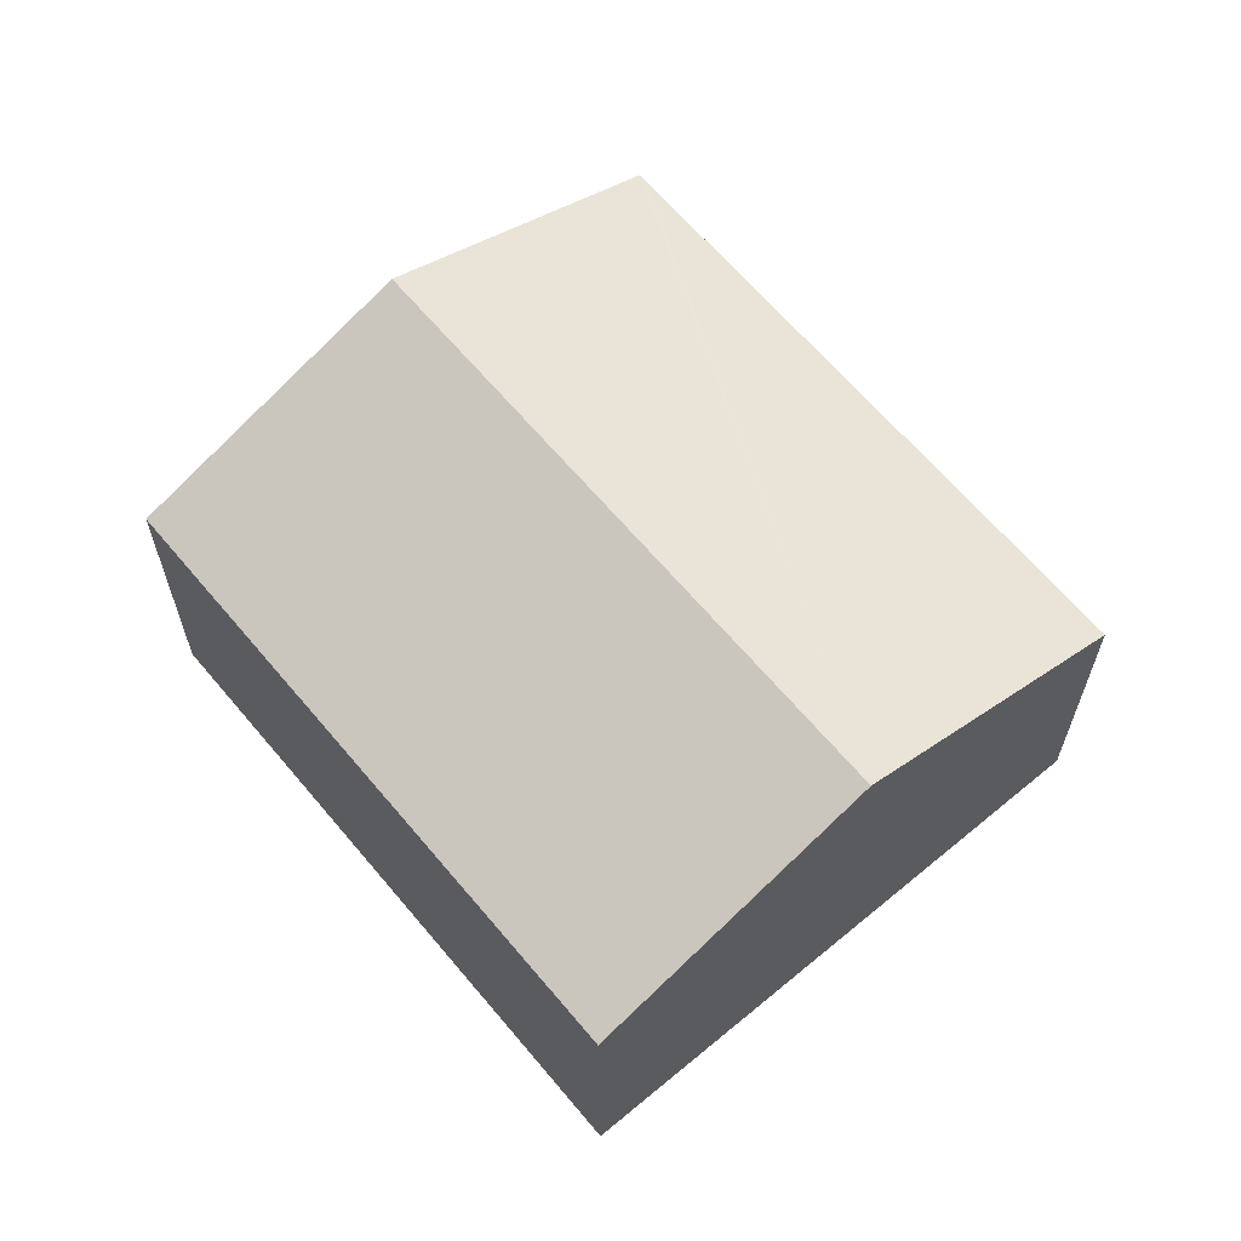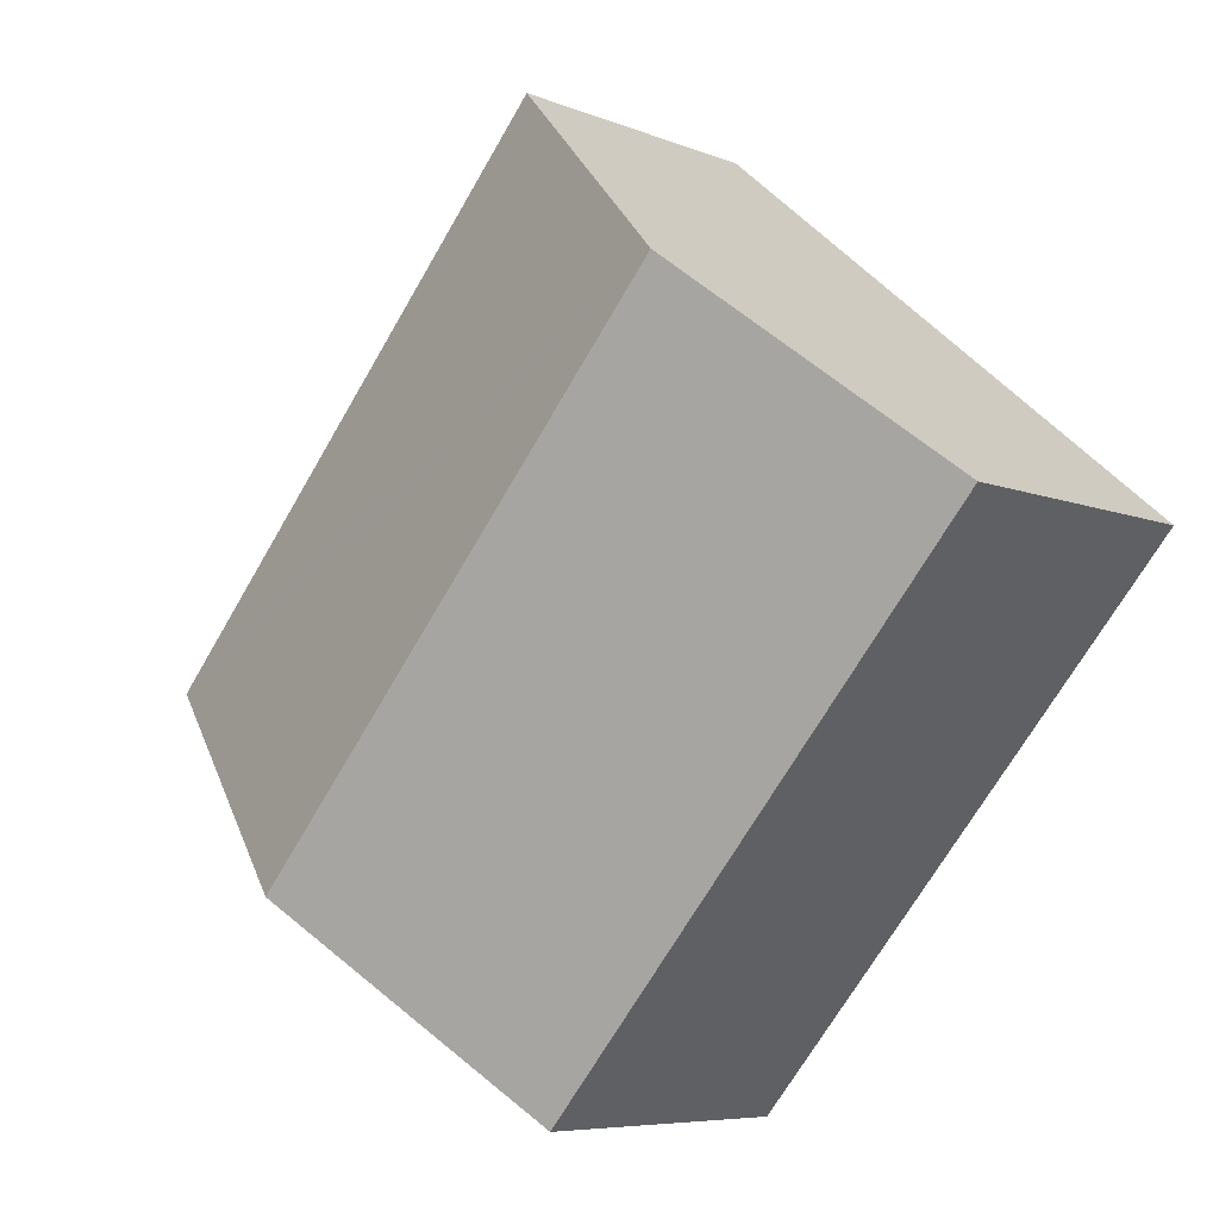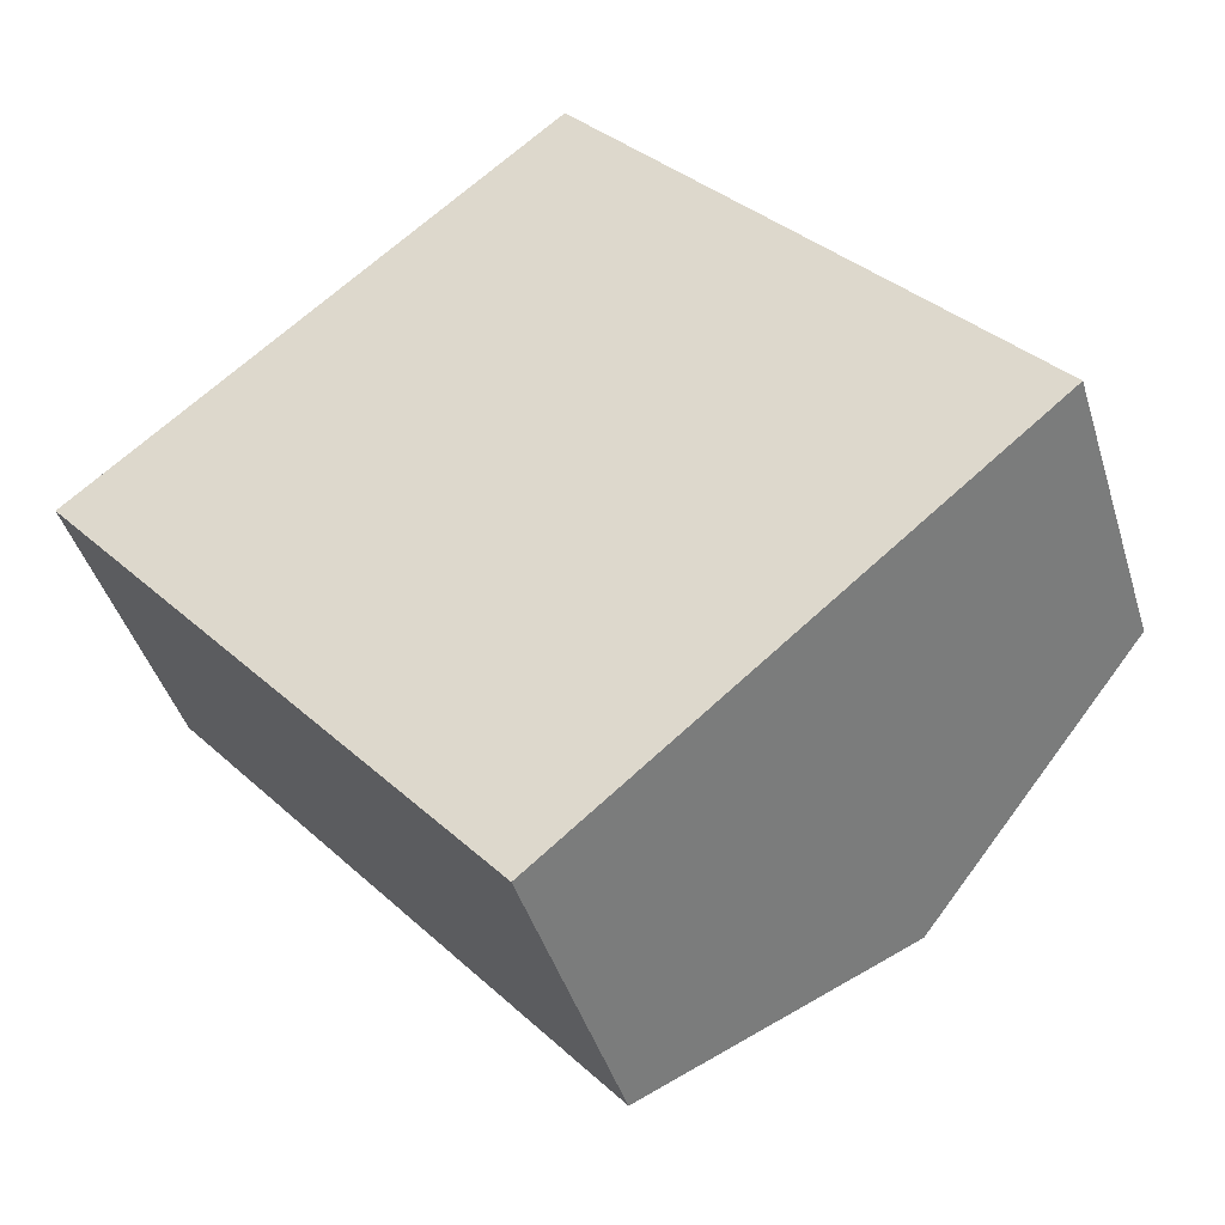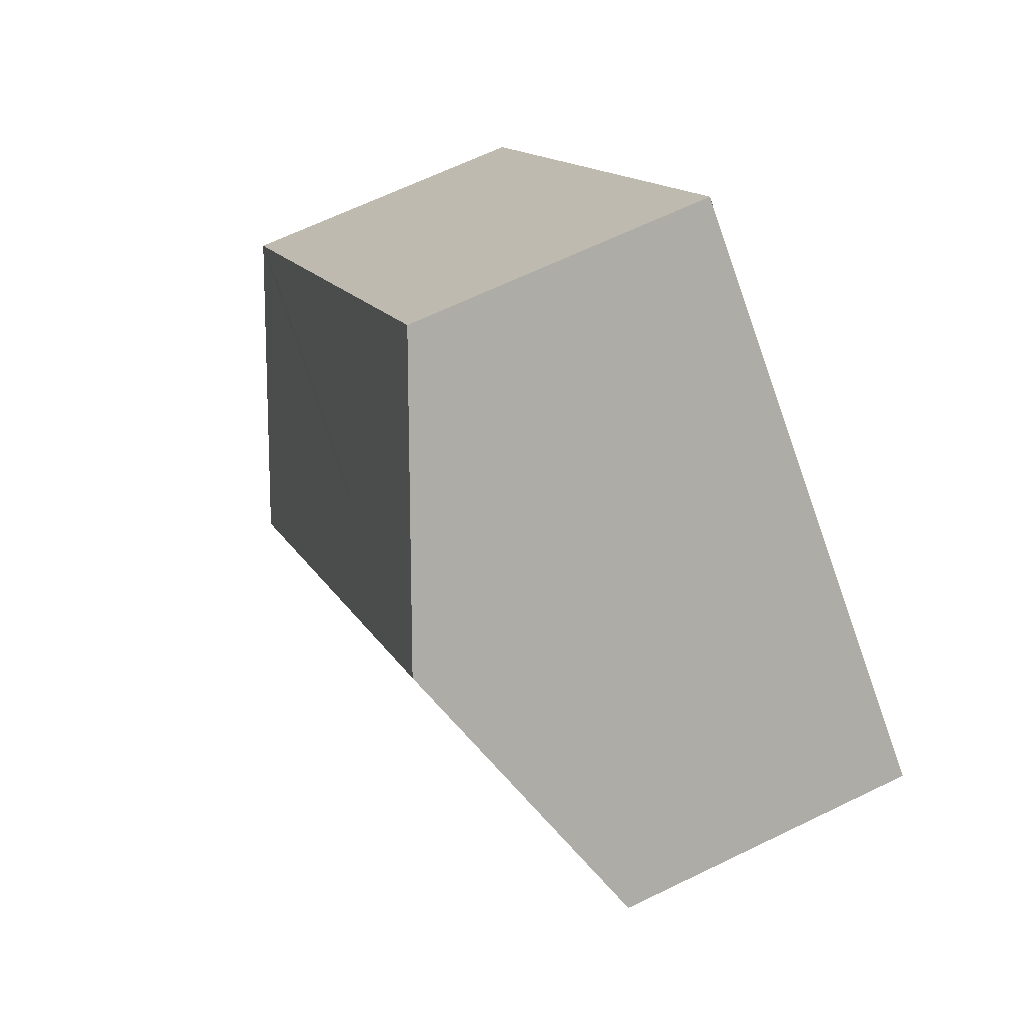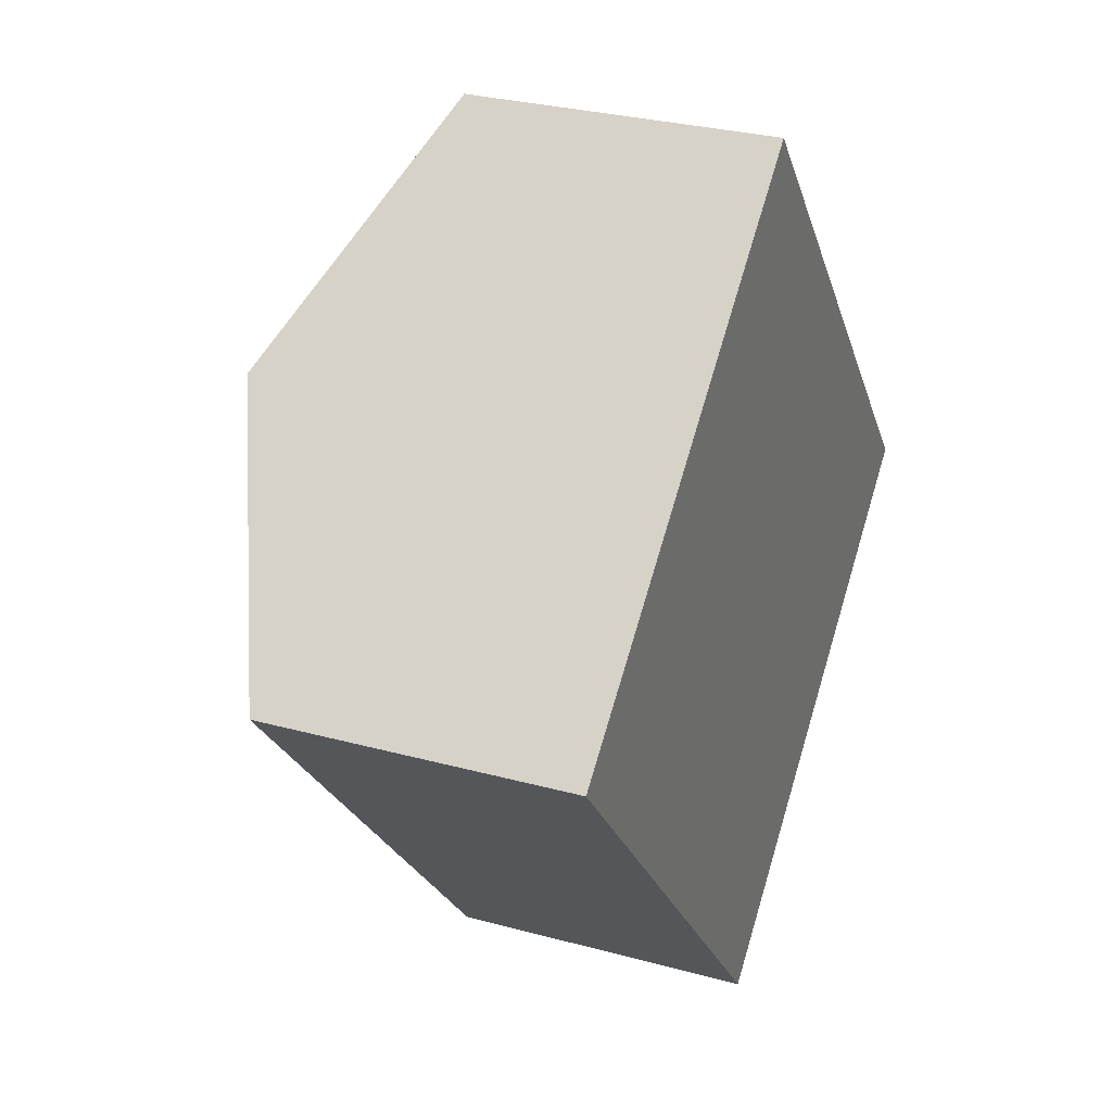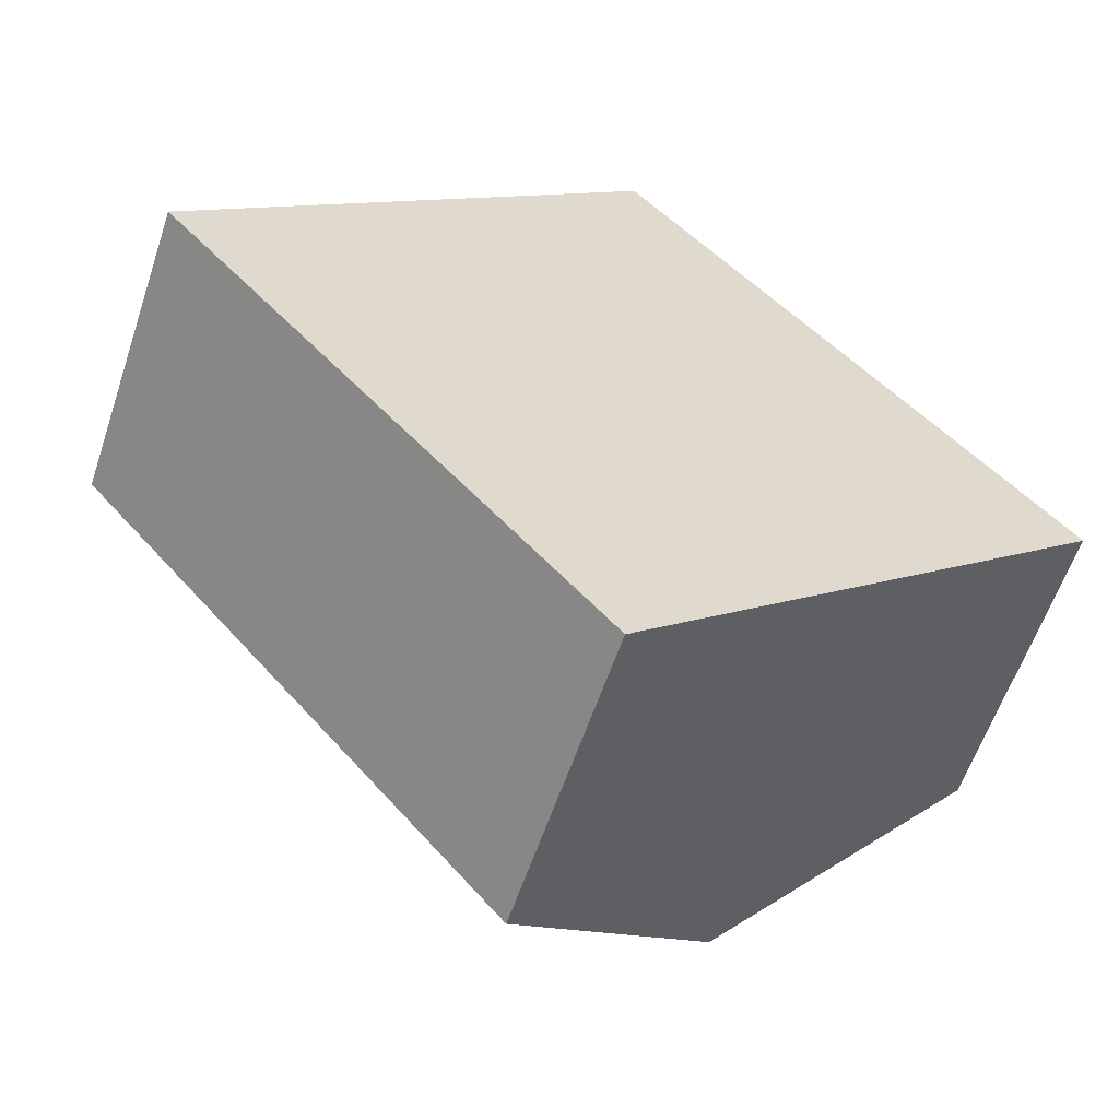
<metadata>
{"format":"obj","ext":"obj","renderer":"f3d","projection":"perspective","resolution":1024,"background":"white","views":[{"elev":64.4,"azim":-80.4,"up":"+Y"},{"elev":-6.7,"azim":-140.0,"up":"+Z"},{"elev":-43.2,"azim":16.6,"up":"+Z"},{"elev":65.0,"azim":-116.1,"up":"+Z"},{"elev":29.3,"azim":-68.0,"up":"+Z"},{"elev":-59.2,"azim":-18.5,"up":"+Z"}]}
</metadata>
<code>
v  1.987 3.551 1.695
v  7.689 2.595 -0.965
v  5.702 3.551 -2.66
v  7.628 2.596 -0.894
v  3.974 2.595 3.39
v  0 2.595 1.589e-16
v  3.715 2.595 -4.355
v  0 0 0
v  1.987 -1.038e-16 1.695
v  3.974 -2.076e-16 3.39
v  7.628 5.474e-17 -0.894
v  7.689 5.909e-17 -0.965
v  5.702 1.629e-16 -2.66
v  3.715 2.667e-16 -4.355
g defaultobject
f 1 2 3
f 2 1 4
f 4 1 5
f 6 3 7
f 3 6 1
f 8 1 6
f 1 8 5
f 5 8 9
f 5 9 10
f 10 4 5
f 4 10 11
f 4 11 2
f 2 11 12
f 12 3 2
f 3 12 7
f 7 12 13
f 7 13 14
f 14 6 7
f 6 14 8
f 11 13 12
f 13 11 10
f 13 10 14
f 14 10 8
f 8 10 9

</code>
